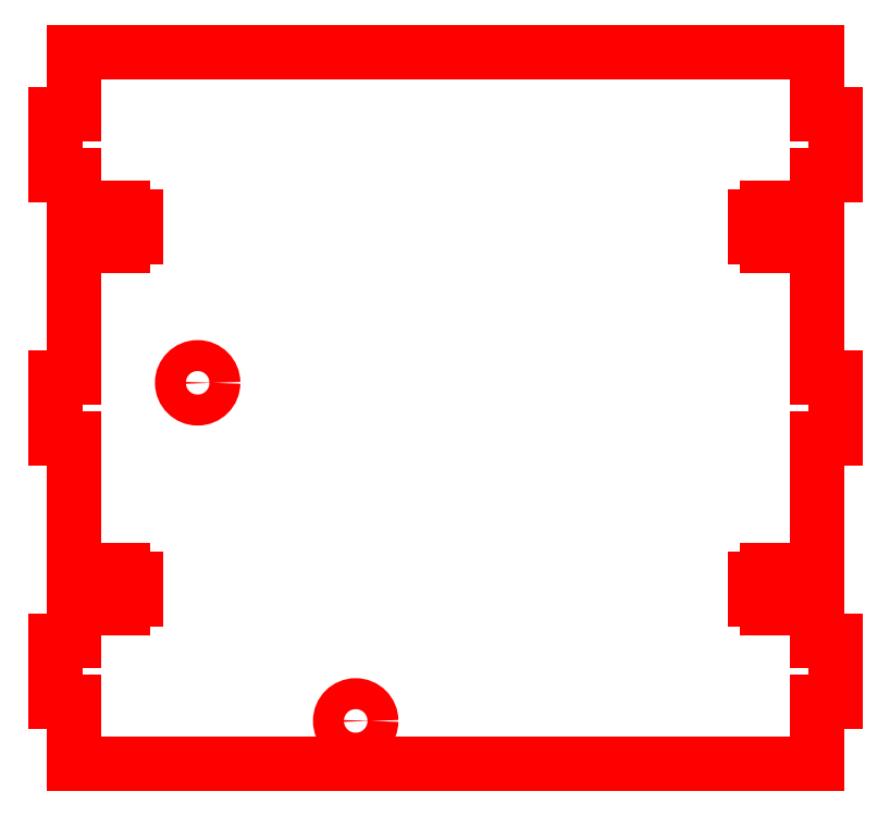
<metadata>
{"format":"dxf","ext":"dxf","renderer":"ezdxf+matplotlib","layout":"modelspace","background":"white","min_lineweight":24,"dpi":150}
</metadata>
<code>
0
SECTION
2
ENTITIES
0
LINE
8
PanelOuter
10
130
20
10
30
0
11
10
21
10
31
0
0
LINE
8
PanelOuter
10
130
20
20.1
30
0
11
133
21
20.1
31
0
0
LINE
8
PanelOuter
10
130
20
29.9
30
0
11
133
21
29.9
31
0
0
LINE
8
PanelOuter
10
10
20
29.9
30
0
11
7
21
29.9
31
0
0
LINE
8
PanelOuter
10
10
20
20.1
30
0
11
7
21
20.1
31
0
0
LINE
8
PanelOuter
10
7
20
29.9
30
0
11
7
21
20.1
31
0
0
LINE
8
PanelOuter
10
133
20
29.9
30
0
11
133
21
20.1
31
0
0
LINE
8
PanelOuter
10
10
20
20.1
30
0
11
10
21
10
31
0
0
LINE
8
PanelOuter
10
130
20
10
30
0
11
130
21
20.1
31
0
0
LINE
8
PanelOuter
10
20
20
36.5
30
0
11
20
21
40
31
0
0
LINE
8
PanelOuter
10
18
20
41.25
30
0
11
15.5
21
41.25
31
0
0
LINE
8
PanelOuter
10
18
20
35.25
30
0
11
15.5
21
35.25
31
0
0
LINE
8
PanelOuter
10
15.5
20
40
30
0
11
10
21
40
31
0
0
LINE
8
PanelOuter
10
20
20
40
30
0
11
18
21
40
31
0
0
LINE
8
PanelOuter
10
18
20
36.5
30
0
11
20
21
36.5
31
0
0
LINE
8
PanelOuter
10
10
20
36.5
30
0
11
15.5
21
36.5
31
0
0
LINE
8
PanelOuter
10
15.5
20
41.25
30
0
11
15.5
21
40
31
0
0
LINE
8
PanelOuter
10
15.5
20
36.5
30
0
11
15.5
21
35.25
31
0
0
LINE
8
PanelOuter
10
18
20
35.25
30
0
11
18
21
36.5
31
0
0
LINE
8
PanelOuter
10
18
20
40
30
0
11
18
21
41.25
31
0
0
LINE
8
PanelOuter
10
120
20
36.5
30
0
11
120
21
40
31
0
0
LINE
8
PanelOuter
10
122
20
41.25
30
0
11
124.5
21
41.25
31
0
0
LINE
8
PanelOuter
10
122
20
35.25
30
0
11
124.5
21
35.25
31
0
0
LINE
8
PanelOuter
10
124.5
20
40
30
0
11
130
21
40
31
0
0
LINE
8
PanelOuter
10
120
20
40
30
0
11
122
21
40
31
0
0
LINE
8
PanelOuter
10
122
20
36.5
30
0
11
120
21
36.5
31
0
0
LINE
8
PanelOuter
10
130
20
36.5
30
0
11
124.5
21
36.5
31
0
0
LINE
8
PanelOuter
10
124.5
20
41.25
30
0
11
124.5
21
40
31
0
0
LINE
8
PanelOuter
10
124.5
20
36.5
30
0
11
124.5
21
35.25
31
0
0
LINE
8
PanelOuter
10
122
20
35.25
30
0
11
122
21
36.5
31
0
0
LINE
8
PanelOuter
10
122
20
40
30
0
11
122
21
41.25
31
0
0
LINE
8
PanelOuter
10
10
20
36.5
30
0
11
10
21
29.9
31
0
0
LINE
8
PanelOuter
10
130
20
29.9
30
0
11
130
21
36.5
31
0
0
LINE
8
PanelOuter
10
10
20
125
30
0
11
130
21
125
31
0
0
LINE
8
PanelOuter
10
10
20
114.9
30
0
11
7
21
114.9
31
0
0
LINE
8
PanelOuter
10
10
20
105.1
30
0
11
7
21
105.1
31
0
0
LINE
8
PanelOuter
10
130
20
114.9
30
0
11
133
21
114.9
31
0
0
LINE
8
PanelOuter
10
130
20
105.1
30
0
11
133
21
105.1
31
0
0
LINE
8
PanelOuter
10
7
20
114.9
30
0
11
7
21
105.1
31
0
0
LINE
8
PanelOuter
10
133
20
114.9
30
0
11
133
21
105.1
31
0
0
LINE
8
PanelOuter
10
10
20
114.9
30
0
11
10
21
125
31
0
0
LINE
8
PanelOuter
10
130
20
114.9
30
0
11
130
21
125
31
0
0
LINE
8
PanelOuter
10
20
20
95
30
0
11
20
21
98.5
31
0
0
LINE
8
PanelOuter
10
18
20
99.75
30
0
11
15.5
21
99.75
31
0
0
LINE
8
PanelOuter
10
18
20
93.75
30
0
11
15.5
21
93.75
31
0
0
LINE
8
PanelOuter
10
15.5
20
98.5
30
0
11
10
21
98.5
31
0
0
LINE
8
PanelOuter
10
20
20
98.5
30
0
11
18
21
98.5
31
0
0
LINE
8
PanelOuter
10
18
20
95
30
0
11
20
21
95
31
0
0
LINE
8
PanelOuter
10
10
20
95
30
0
11
15.5
21
95
31
0
0
LINE
8
PanelOuter
10
15.5
20
99.75
30
0
11
15.5
21
98.5
31
0
0
LINE
8
PanelOuter
10
15.5
20
95
30
0
11
15.5
21
93.75
31
0
0
LINE
8
PanelOuter
10
18
20
93.75
30
0
11
18
21
95
31
0
0
LINE
8
PanelOuter
10
18
20
98.5
30
0
11
18
21
99.75
31
0
0
LINE
8
PanelOuter
10
120
20
95
30
0
11
120
21
98.5
31
0
0
LINE
8
PanelOuter
10
122
20
99.75
30
0
11
124.5
21
99.75
31
0
0
LINE
8
PanelOuter
10
122
20
93.75
30
0
11
124.5
21
93.75
31
0
0
LINE
8
PanelOuter
10
124.5
20
98.5
30
0
11
130
21
98.5
31
0
0
LINE
8
PanelOuter
10
120
20
98.5
30
0
11
122
21
98.5
31
0
0
LINE
8
PanelOuter
10
122
20
95
30
0
11
120
21
95
31
0
0
LINE
8
PanelOuter
10
130
20
95
30
0
11
124.5
21
95
31
0
0
LINE
8
PanelOuter
10
124.5
20
99.75
30
0
11
124.5
21
98.5
31
0
0
LINE
8
PanelOuter
10
124.5
20
95
30
0
11
124.5
21
93.75
31
0
0
LINE
8
PanelOuter
10
122
20
93.75
30
0
11
122
21
95
31
0
0
LINE
8
PanelOuter
10
122
20
98.5
30
0
11
122
21
99.75
31
0
0
LINE
8
PanelOuter
10
10
20
105.1
30
0
11
10
21
98.5
31
0
0
LINE
8
PanelOuter
10
130
20
98.5
30
0
11
130
21
105.1
31
0
0
LINE
8
PanelOuter
10
7
20
62.5
30
0
11
7
21
72.5
31
0
0
LINE
8
PanelOuter
10
7
20
72.5
30
0
11
10
21
72.5
31
0
0
LINE
8
PanelOuter
10
7
20
62.5
30
0
11
10
21
62.5
31
0
0
LINE
8
PanelOuter
10
10
20
72.5
30
0
11
10
21
95
31
0
0
LINE
8
PanelOuter
10
10
20
40
30
0
11
10
21
62.5
31
0
0
LINE
8
PanelOuter
10
133
20
62.5
30
0
11
133
21
72.5
31
0
0
LINE
8
PanelOuter
10
133
20
72.5
30
0
11
130
21
72.5
31
0
0
LINE
8
PanelOuter
10
133
20
62.5
30
0
11
130
21
62.5
31
0
0
LINE
8
PanelOuter
10
130
20
72.5
30
0
11
130
21
95
31
0
0
LINE
8
PanelOuter
10
130
20
40
30
0
11
130
21
62.5
31
0
0
CIRCLE
8
PanelOuter
10
29.98
20
71.57
30
0
40
2.5
0
CIRCLE
8
PanelOuter
10
55.5
20
16.97
30
0
40
2.5
0
ENDSEC
0
EOF

</code>
